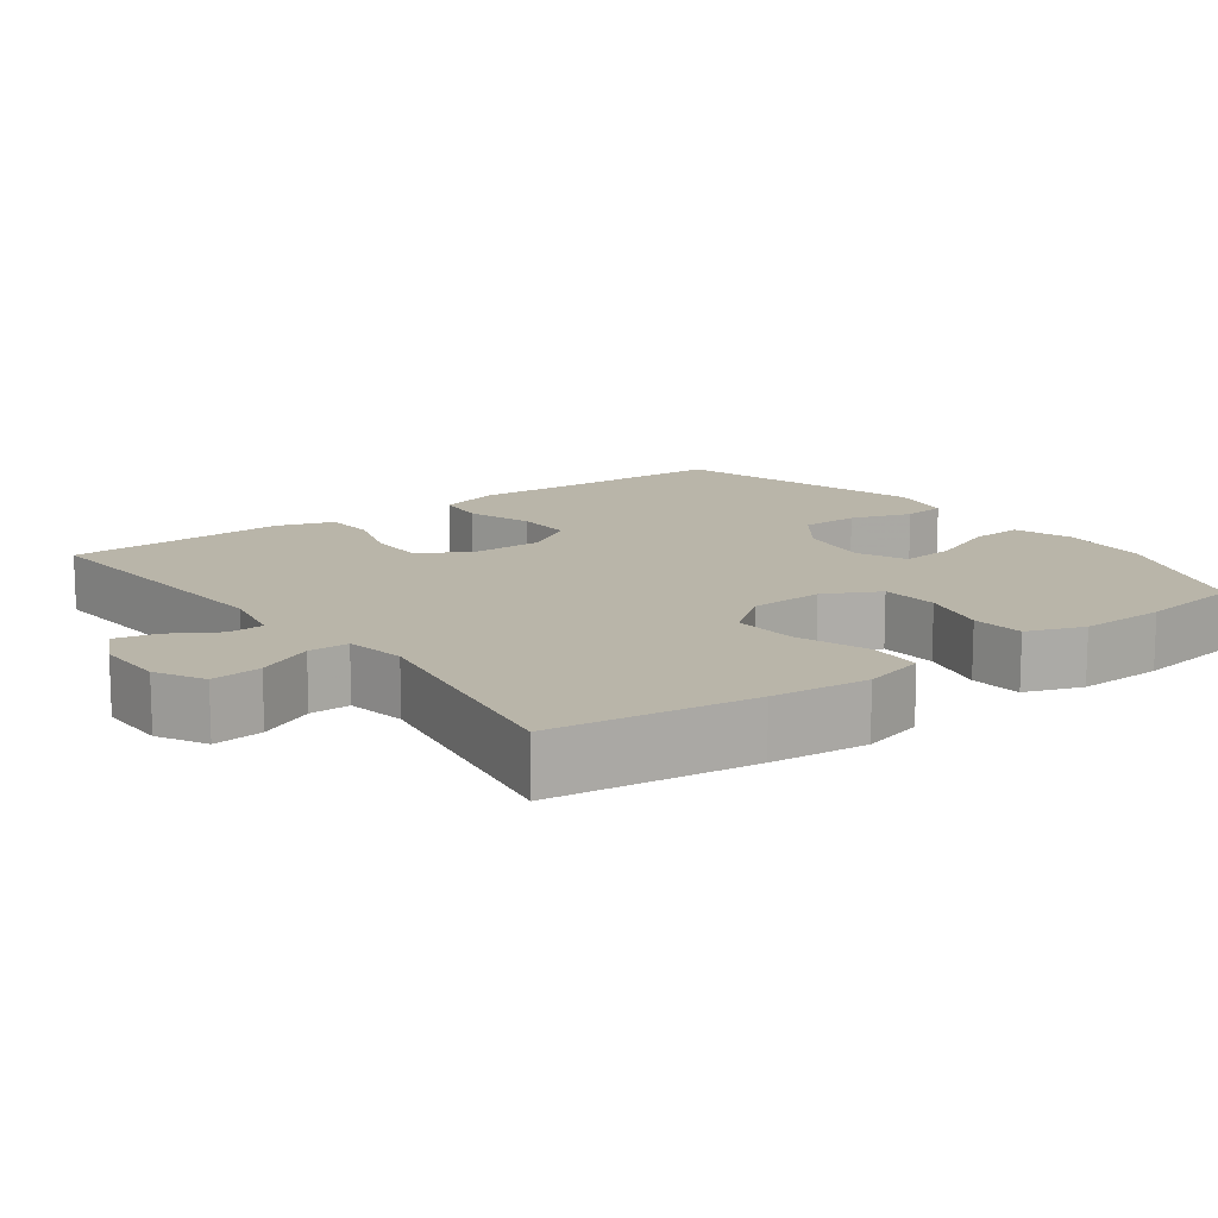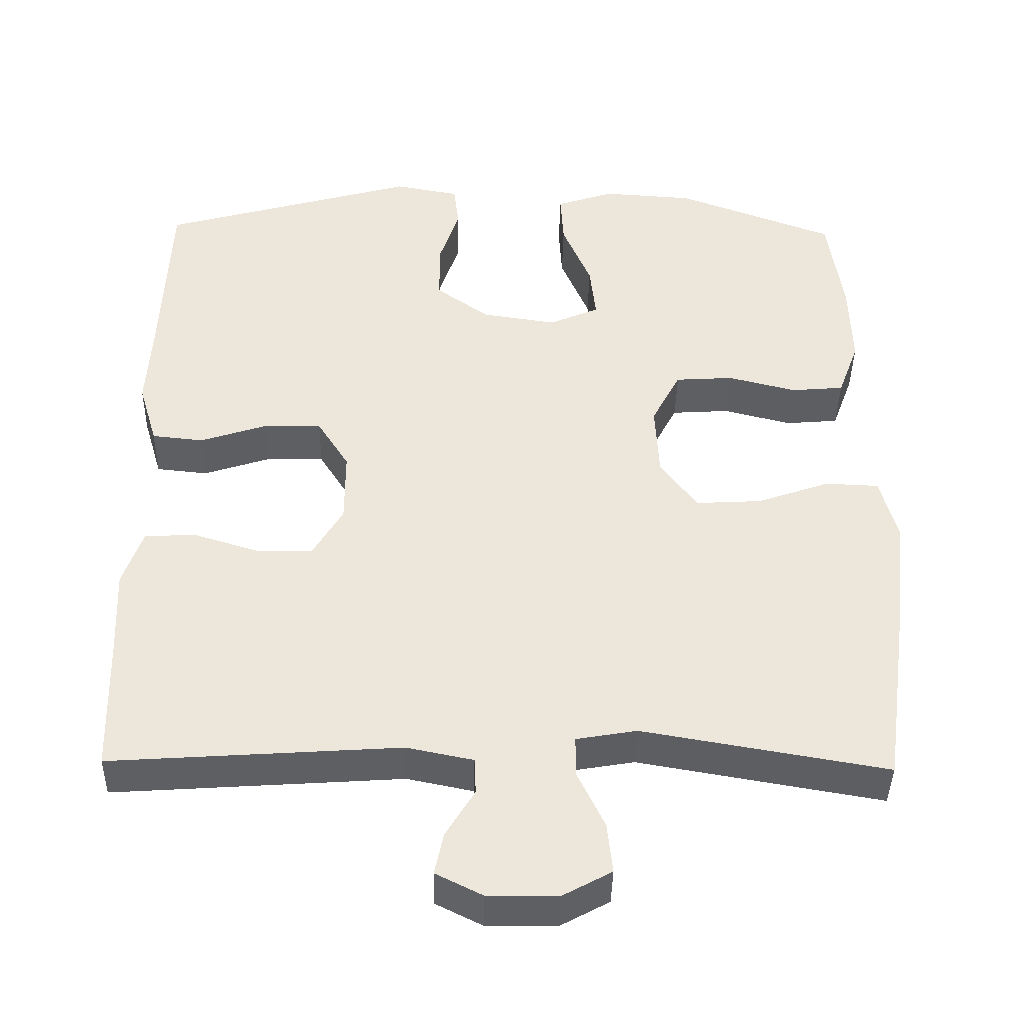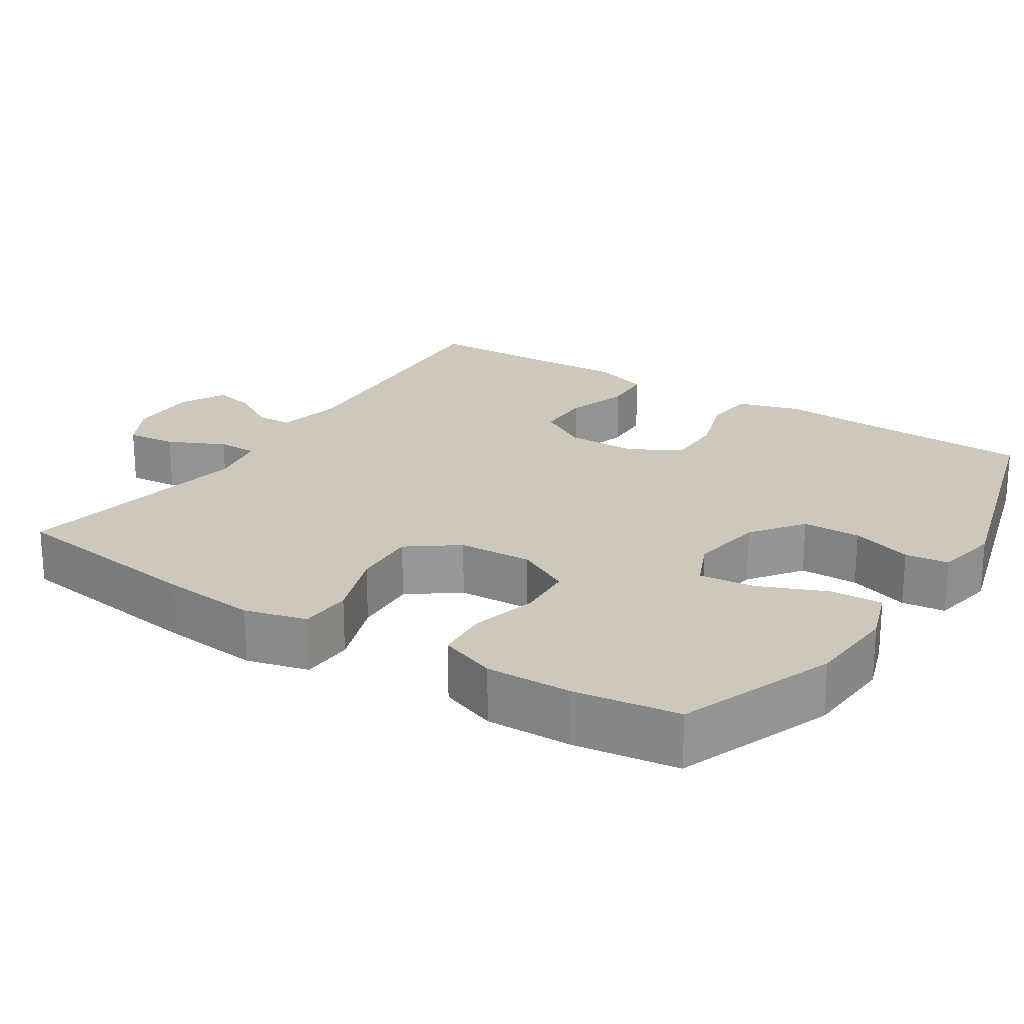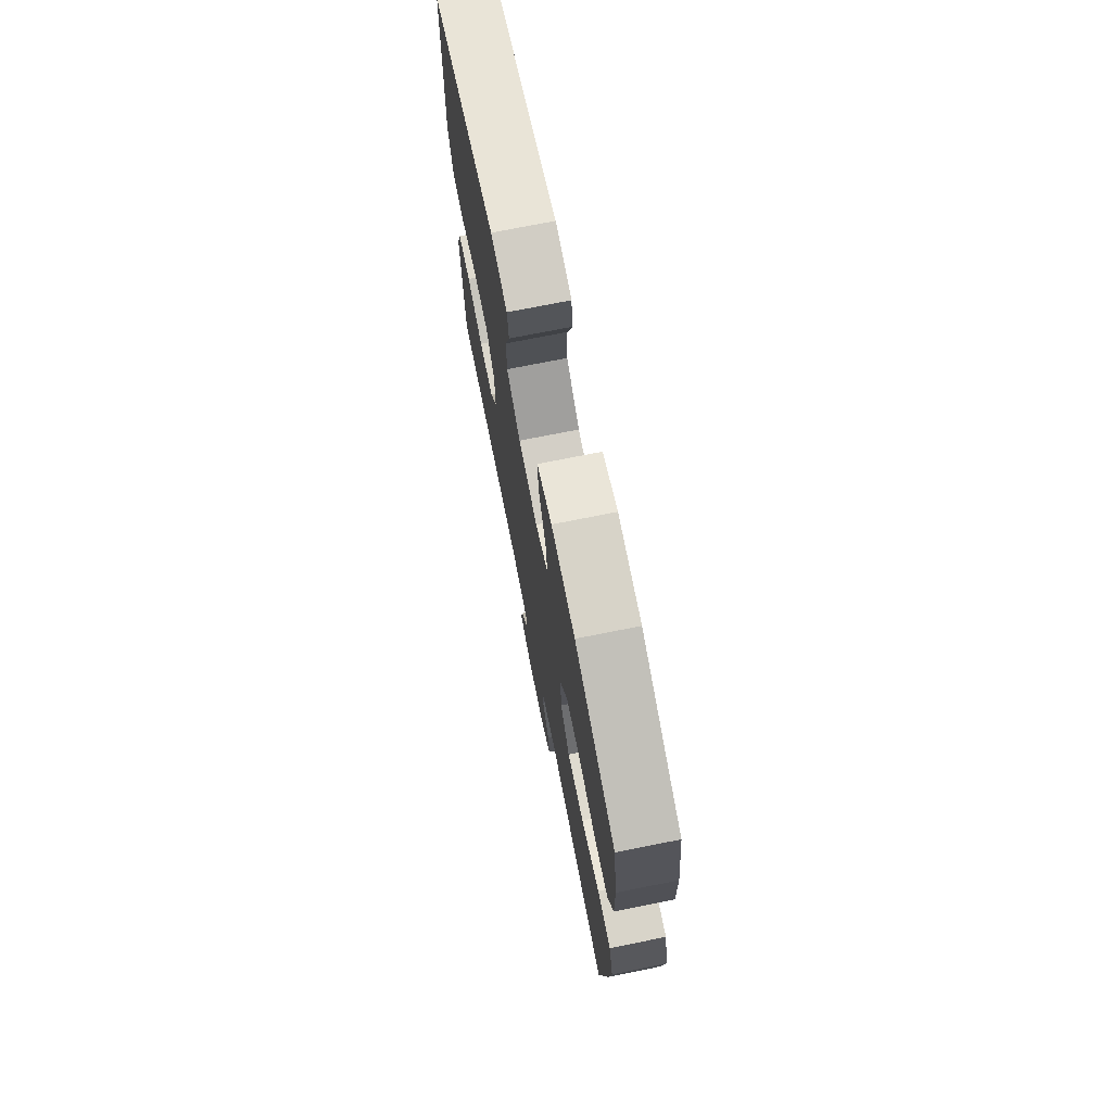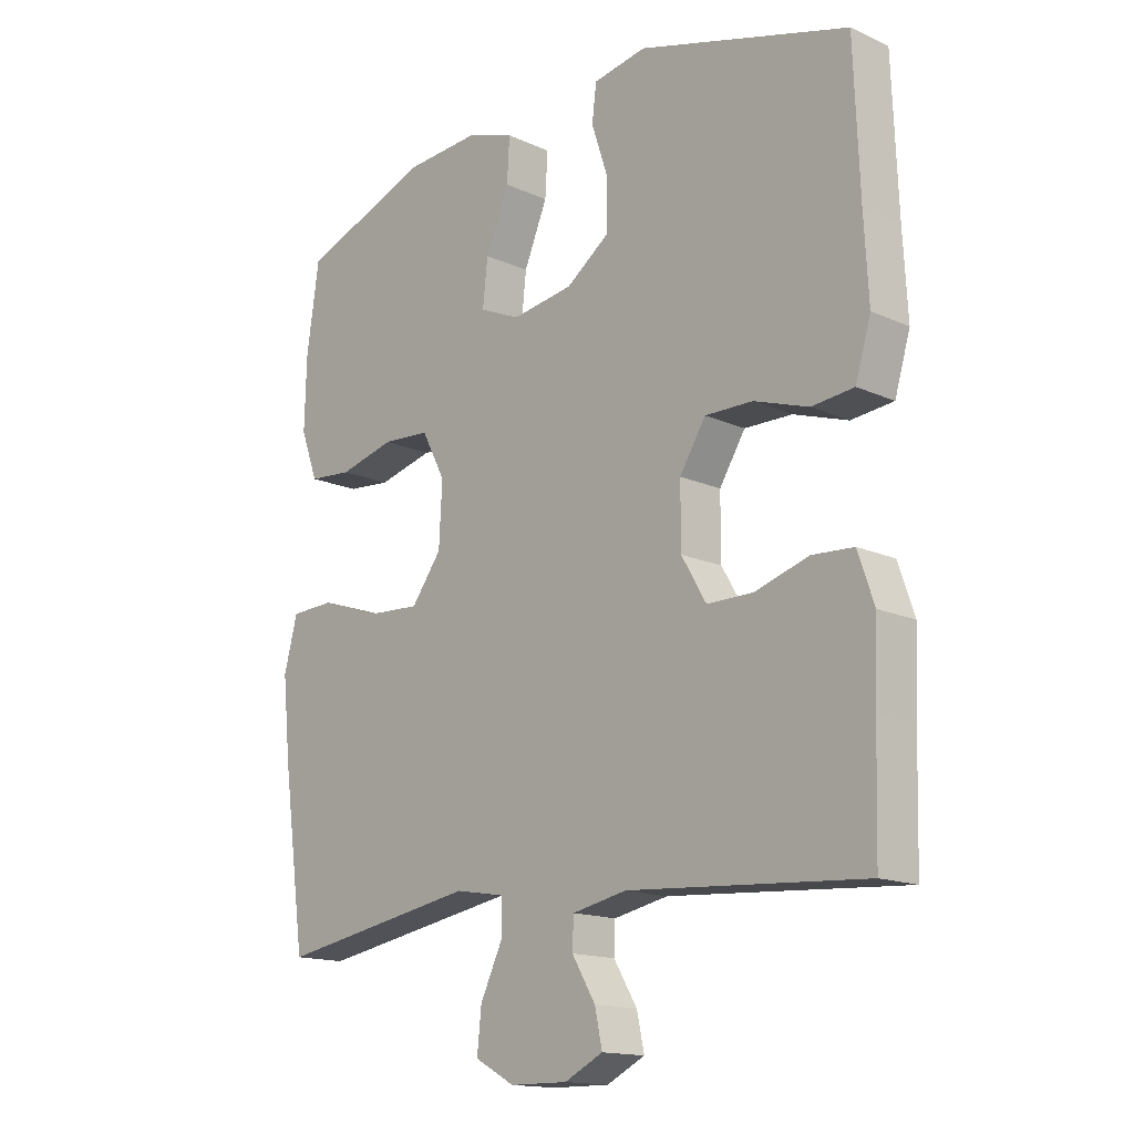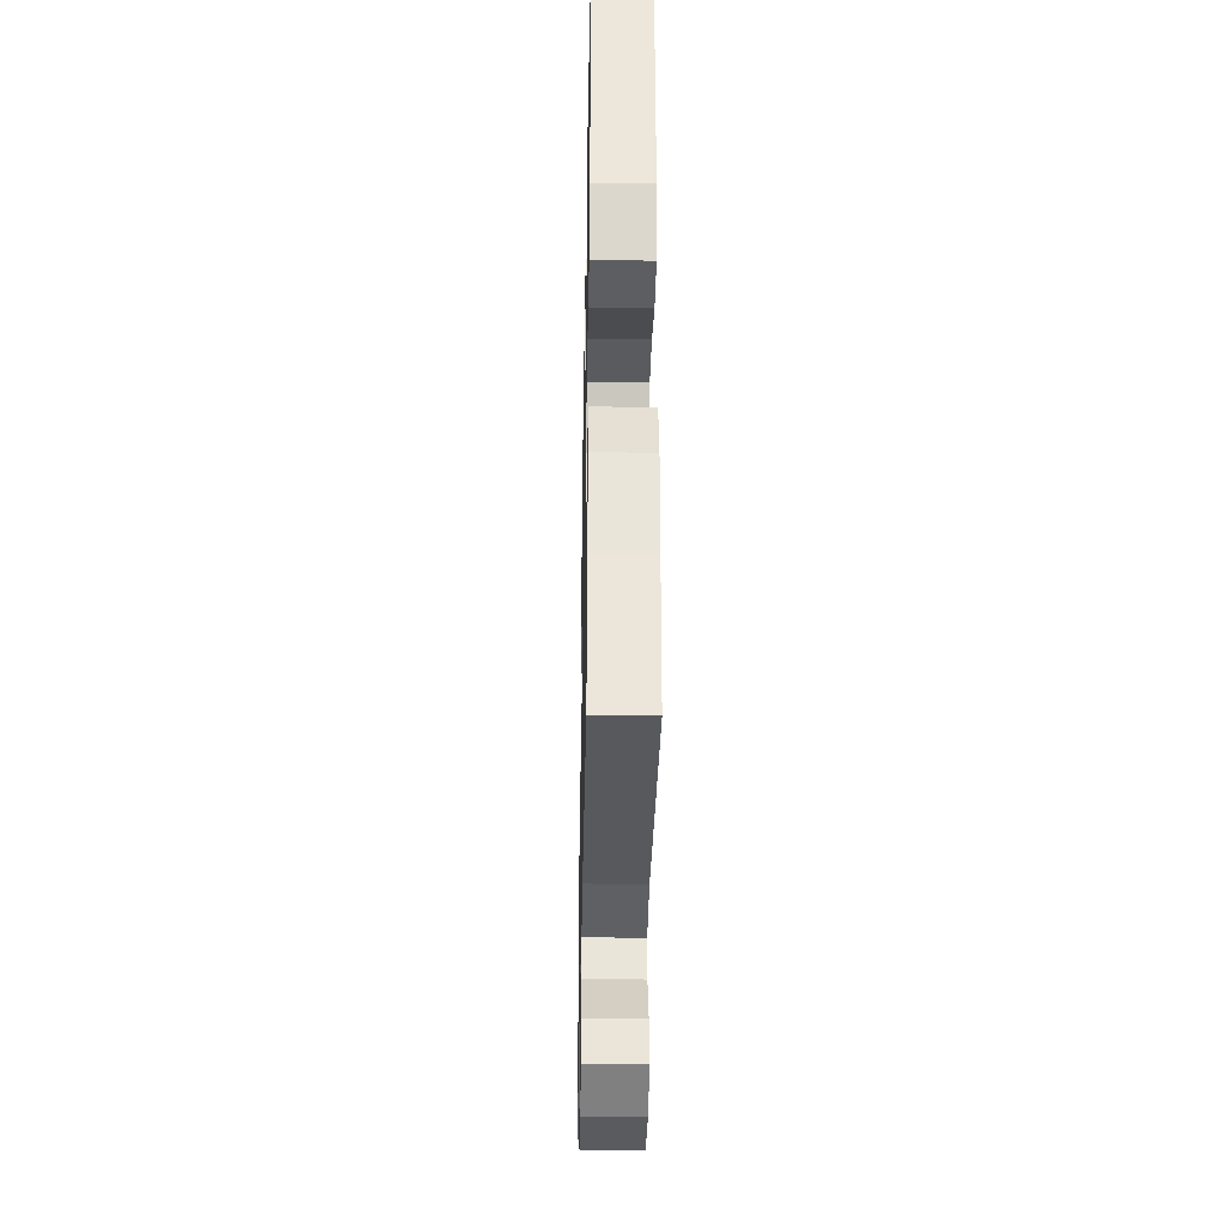
<metadata>
{"format":"obj","ext":"obj","renderer":"f3d","projection":"perspective","resolution":1024,"background":"white","views":[{"elev":13.4,"azim":-126.6,"up":"+Y"},{"elev":-40.9,"azim":178.9,"up":"+Z"},{"elev":22.0,"azim":-57.1,"up":"+Y"},{"elev":73.4,"azim":-101.3,"up":"+Z"},{"elev":-15.3,"azim":46.3,"up":"+Z"},{"elev":-33.4,"azim":88.9,"up":"+Z"}]}
</metadata>
<code>
v 0.5 0.07 -0.5
v 0.119 0.07 -0.474
v 0.031 0.07 -0.492
v 0.029 0.07 -0.54
v 0.067 0.07 -0.603
v 0.079 0.07 -0.659
v 0.017 0.07 -0.69
v -0.076 0.07 -0.689
v -0.14 0.07 -0.654
v -0.133 0.07 -0.587
v -0.097 0.07 -0.512
v -0.097 0.07 -0.458
v -0.177 0.07 -0.444
v -0.5 0.07 -0.5
v -0.537 0.07 -0.232
v -0.55 0.07 -0.103
v -0.528 0.07 -0.02
v -0.457 0.07 -0.017
v -0.361 0.07 -0.051
v -0.274 0.07 -0.056
v -0.225 0.07 0.01
v -0.22 0.07 0.109
v -0.258 0.07 0.182
v -0.335 0.07 0.187
v -0.425 0.07 0.164
v -0.495 0.07 0.17
v -0.523 0.07 0.246
v -0.52 0.07 0.361
v -0.5 0.07 0.5
v -0.29 0.07 0.579
v -0.168 0.07 0.587
v -0.092 0.07 0.561
v -0.096 0.07 0.491
v -0.134 0.07 0.4
v -0.142 0.07 0.326
v -0.076 0.07 0.297
v 0.023 0.07 0.312
v 0.093 0.07 0.363
v 0.094 0.07 0.441
v 0.067 0.07 0.523
v 0.074 0.07 0.581
v 0.16 0.07 0.597
v 0.5 0.07 0.5
v 0.509 0.07 0.269
v 0.516 0.07 0.141
v 0.491 0.07 0.057
v 0.423 0.07 0.05
v 0.335 0.07 0.079
v 0.258 0.07 0.08
v 0.216 0.07 0.013
v 0.216 0.07 -0.084
v 0.256 0.07 -0.152
v 0.331 0.07 -0.152
v 0.417 0.07 -0.125
v 0.484 0.07 -0.129
v 0.51 0.07 -0.205
v 0.505 0.07 -0.322
v 0.5 0 -0.5
v 0.119 0 -0.474
v 0.031 0 -0.492
v 0.029 0 -0.54
v 0.067 0 -0.603
v 0.079 0 -0.659
v 0.017 0 -0.69
v -0.076 0 -0.689
v -0.14 0 -0.654
v -0.133 0 -0.587
v -0.097 0 -0.512
v -0.097 0 -0.458
v -0.177 0 -0.444
v -0.5 0 -0.5
v -0.537 0 -0.232
v -0.55 0 -0.103
v -0.528 0 -0.02
v -0.457 0 -0.017
v -0.361 0 -0.051
v -0.274 0 -0.056
v -0.225 0 0.01
v -0.22 0 0.109
v -0.258 0 0.182
v -0.335 0 0.187
v -0.425 0 0.164
v -0.495 0 0.17
v -0.523 0 0.246
v -0.52 0 0.361
v -0.5 0 0.5
v -0.29 0 0.579
v -0.168 0 0.587
v -0.092 0 0.561
v -0.096 0 0.491
v -0.134 0 0.4
v -0.142 0 0.326
v -0.076 0 0.297
v 0.023 0 0.312
v 0.093 0 0.363
v 0.094 0 0.441
v 0.067 0 0.523
v 0.074 0 0.581
v 0.16 0 0.597
v 0.5 0 0.5
v 0.509 0 0.269
v 0.516 0 0.141
v 0.491 0 0.057
v 0.423 0 0.05
v 0.335 0 0.079
v 0.258 0 0.08
v 0.216 0 0.013
v 0.216 0 -0.084
v 0.256 0 -0.152
v 0.331 0 -0.152
v 0.417 0 -0.125
v 0.484 0 -0.129
v 0.51 0 -0.205
v 0.505 0 -0.322
f 55 56 57
f 54 55 57
f 53 54 57
f 57 1 2
f 53 57 2
f 52 53 2
f 51 52 2 3
f 50 51 3
f 46 47 48
f 45 46 48
f 44 45 48
f 44 48 49
f 43 44 49
f 42 43 49
f 41 42 49
f 40 41 49
f 39 40 49
f 38 39 49 50
f 32 33 34
f 31 32 34
f 30 31 34
f 29 30 34
f 28 29 34
f 27 28 34
f 26 27 34
f 25 26 34
f 24 25 34
f 23 24 34 35
f 22 23 35 36
f 17 18 19
f 16 17 19
f 15 16 19
f 14 15 19
f 13 14 19
f 12 13 19 20
f 9 10 11
f 8 9 11
f 7 8 11
f 6 7 11
f 5 6 11
f 4 5 11
f 3 4 11 12
f 12 20 21
f 3 12 21
f 50 3 21
f 38 50 21
f 37 38 21
f 21 22 36 37
f 114 113 112
f 114 112 111
f 114 111 110
f 59 58 114
f 59 114 110
f 59 110 109
f 60 59 109 108
f 60 108 107
f 105 104 103
f 105 103 102
f 105 102 101
f 106 105 101
f 106 101 100
f 106 100 99
f 106 99 98
f 106 98 97
f 106 97 96
f 107 106 96 95
f 91 90 89
f 91 89 88
f 91 88 87
f 91 87 86
f 91 86 85
f 91 85 84
f 91 84 83
f 91 83 82
f 91 82 81
f 92 91 81 80
f 93 92 80 79
f 76 75 74
f 76 74 73
f 76 73 72
f 76 72 71
f 76 71 70
f 77 76 70 69
f 68 67 66
f 68 66 65
f 68 65 64
f 68 64 63
f 68 63 62
f 68 62 61
f 69 68 61 60
f 78 77 69
f 78 69 60
f 78 60 107
f 78 107 95
f 78 95 94
f 94 93 79 78
f 1 58 59 2
f 2 59 60 3
f 3 60 61 4
f 4 61 62 5
f 5 62 63 6
f 6 63 64 7
f 7 64 65 8
f 8 65 66 9
f 9 66 67 10
f 10 67 68 11
f 11 68 69 12
f 12 69 70 13
f 13 70 71 14
f 14 71 72 15
f 15 72 73 16
f 16 73 74 17
f 17 74 75 18
f 18 75 76 19
f 19 76 77 20
f 20 77 78 21
f 21 78 79 22
f 22 79 80 23
f 23 80 81 24
f 24 81 82 25
f 25 82 83 26
f 26 83 84 27
f 27 84 85 28
f 28 85 86 29
f 29 86 87 30
f 30 87 88 31
f 31 88 89 32
f 32 89 90 33
f 33 90 91 34
f 34 91 92 35
f 35 92 93 36
f 36 93 94 37
f 37 94 95 38
f 38 95 96 39
f 39 96 97 40
f 40 97 98 41
f 41 98 99 42
f 42 99 100 43
f 43 100 101 44
f 44 101 102 45
f 45 102 103 46
f 46 103 104 47
f 47 104 105 48
f 48 105 106 49
f 49 106 107 50
f 50 107 108 51
f 51 108 109 52
f 52 109 110 53
f 53 110 111 54
f 54 111 112 55
f 55 112 113 56
f 56 113 114 57
f 57 114 58 1

</code>
